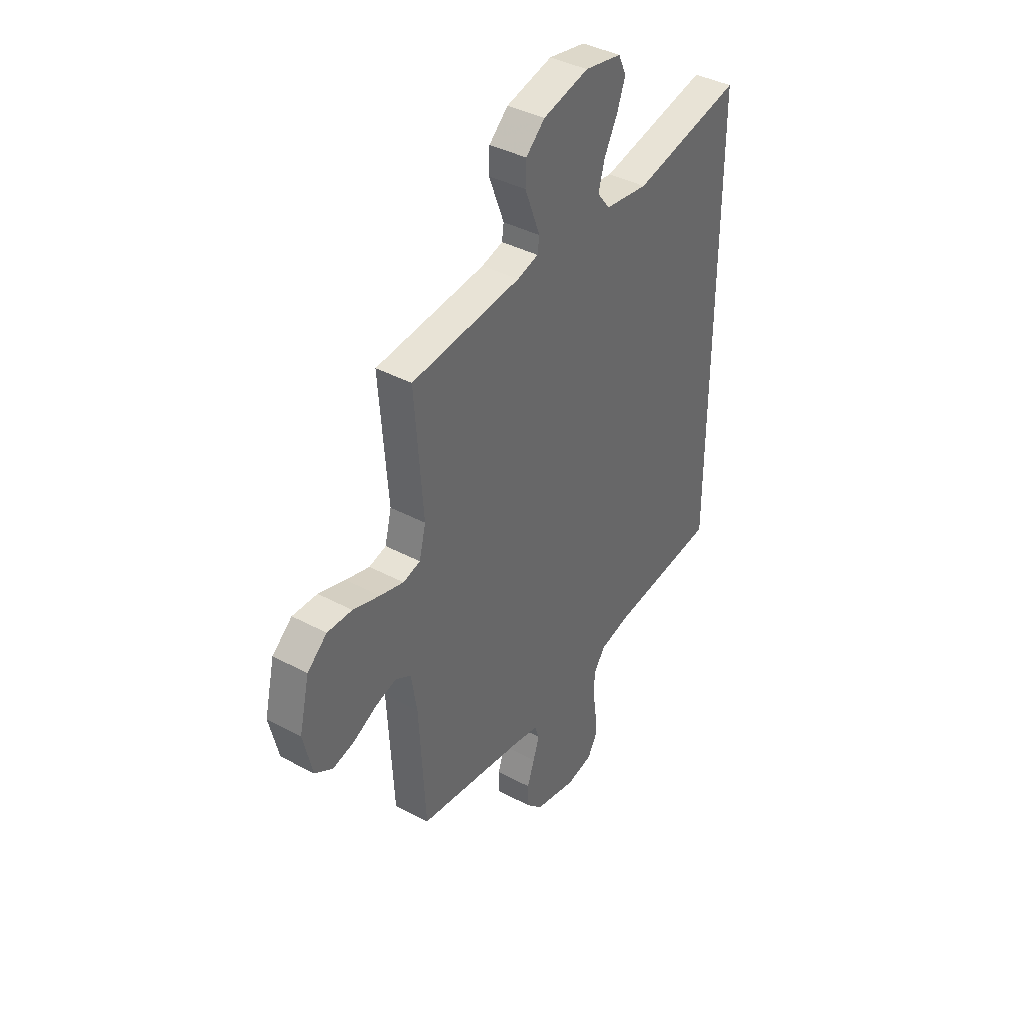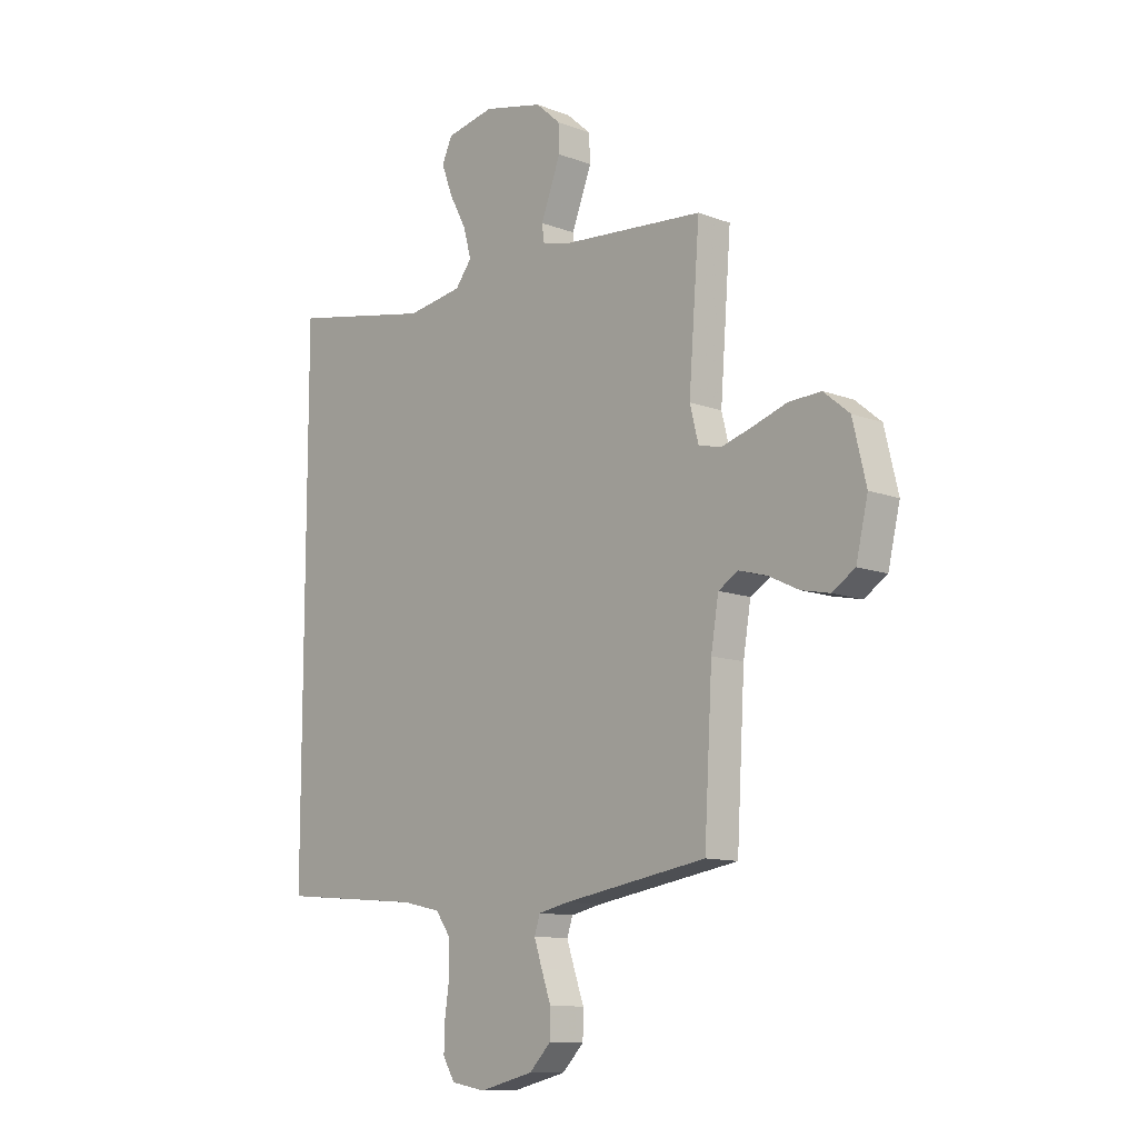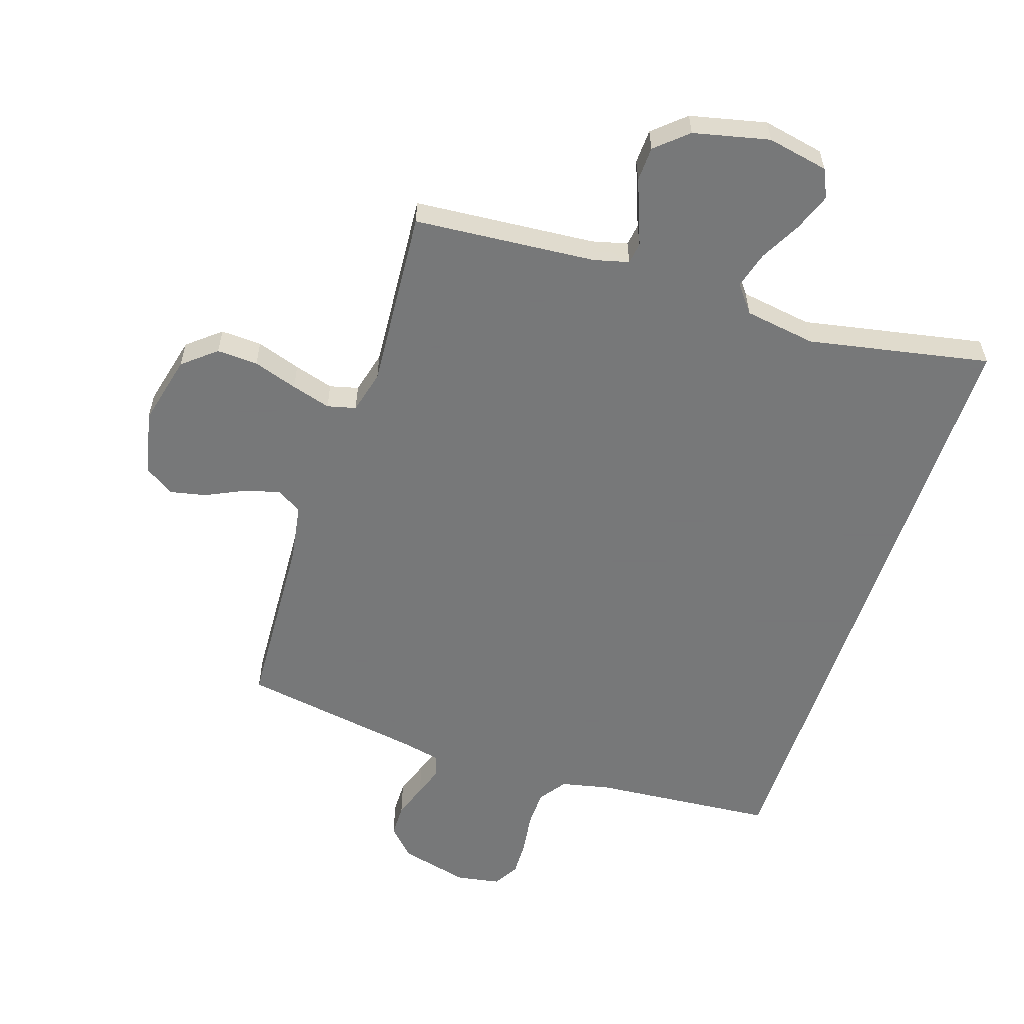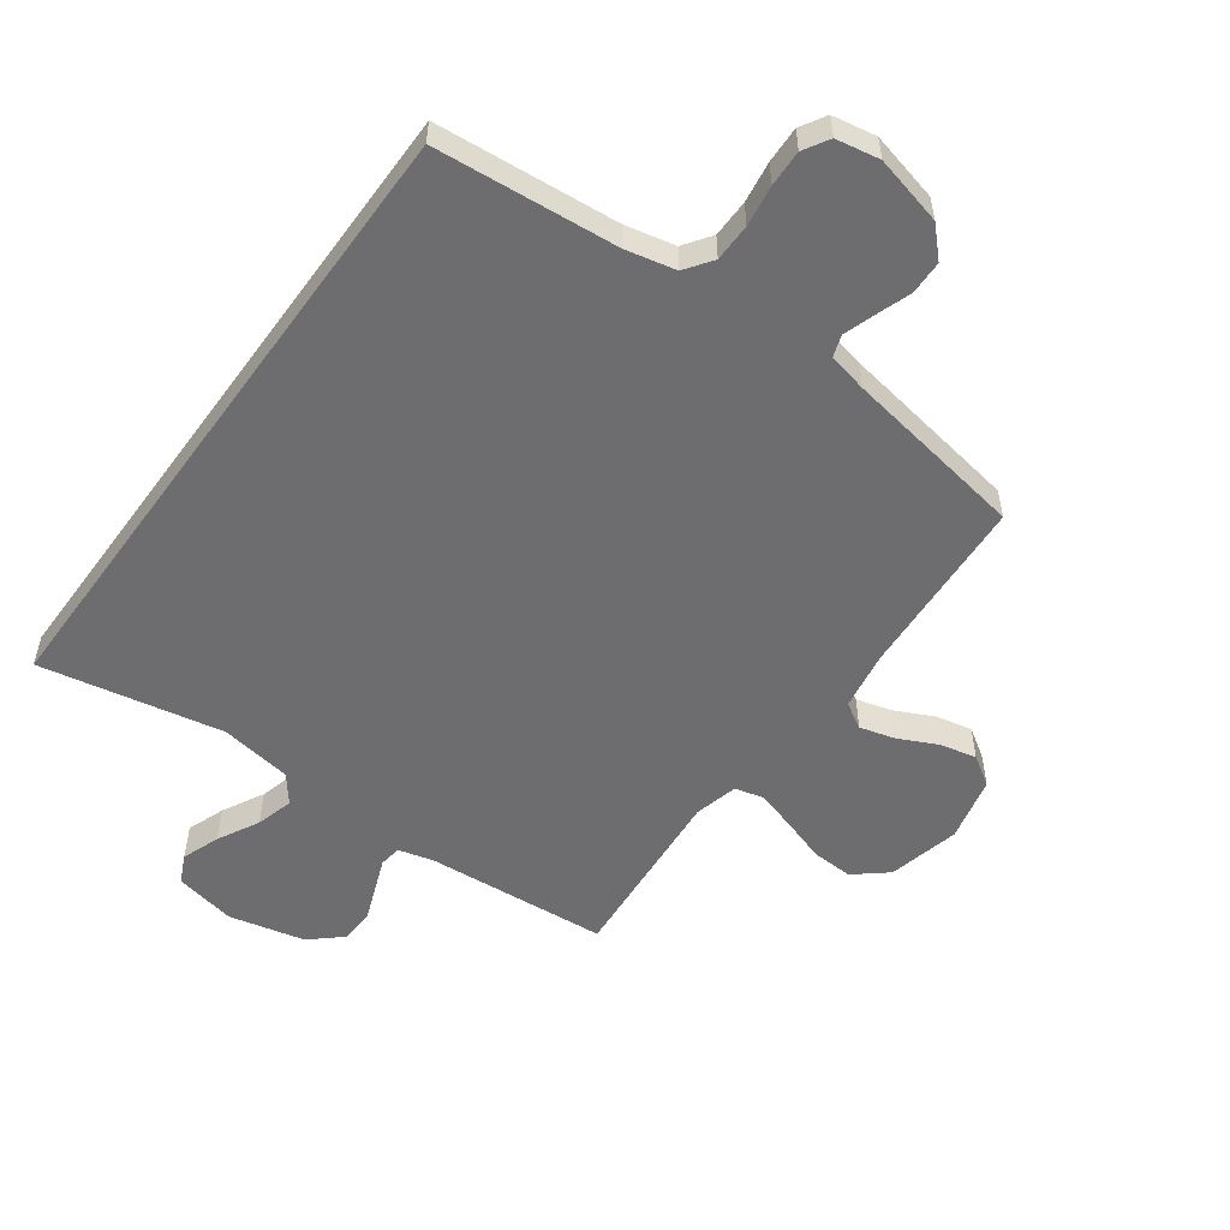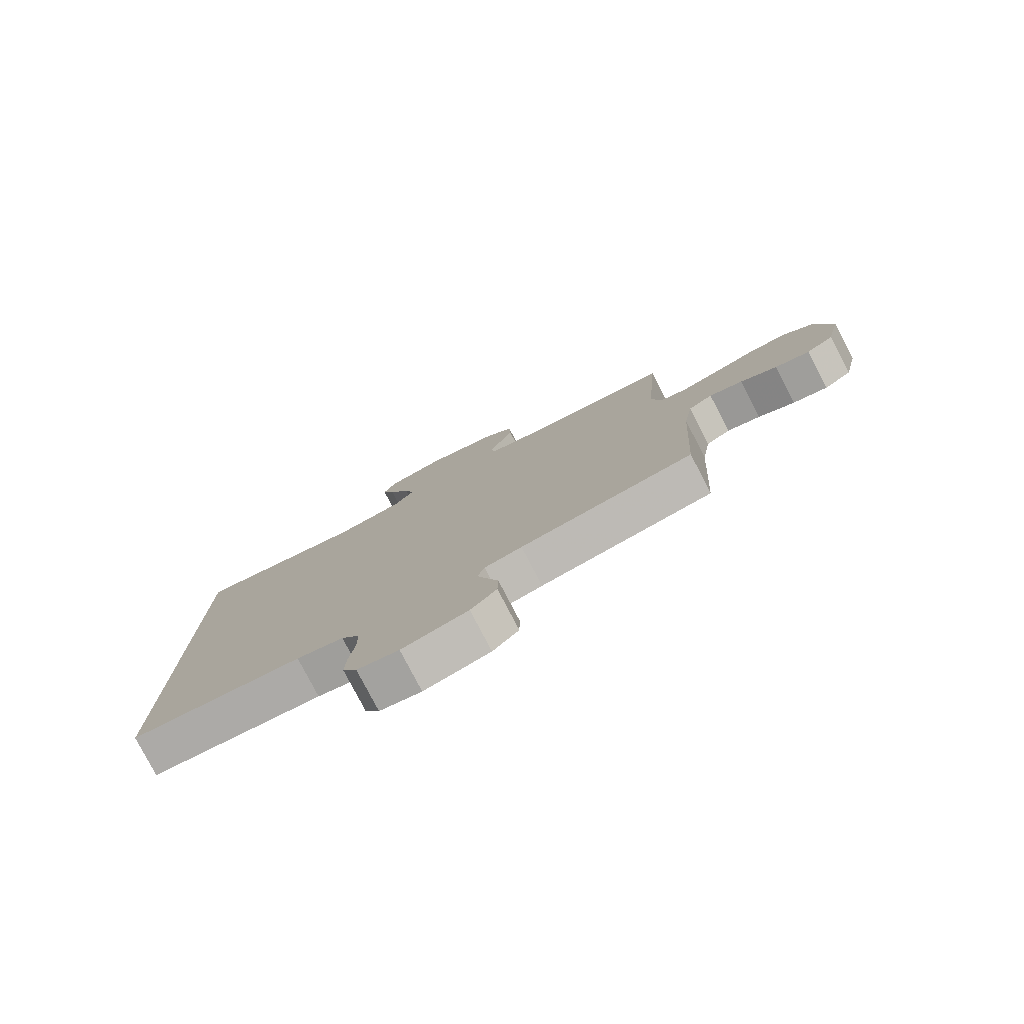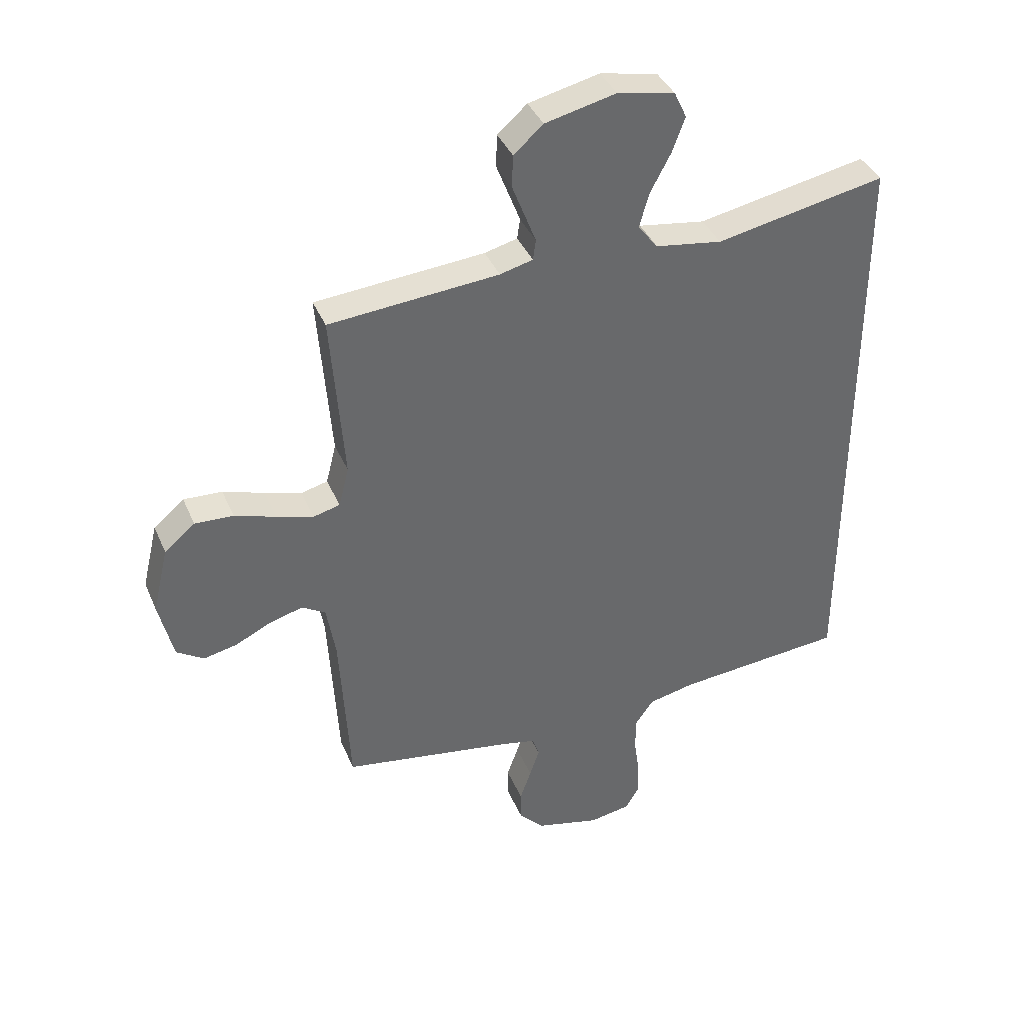
<metadata>
{"format":"obj","ext":"obj","renderer":"f3d","projection":"perspective","resolution":1024,"background":"white","views":[{"elev":39.8,"azim":-56.5,"up":"+Z"},{"elev":-11.4,"azim":-132.6,"up":"+Z"},{"elev":-57.3,"azim":-18.3,"up":"+Y"},{"elev":-54.1,"azim":144.0,"up":"+Y"},{"elev":-79.2,"azim":-152.5,"up":"+Z"},{"elev":38.8,"azim":-21.5,"up":"+Z"}]}
</metadata>
<code>
v 0.5 0.07 0.555
v 0.5 0.07 -0.503
v 0.2 0.07 -0.529
v 0.118 0.07 -0.547
v 0.086 0.07 -0.592
v 0.085 0.07 -0.654
v 0.095 0.07 -0.722
v 0.097 0.07 -0.782
v 0.072 0.07 -0.824
v 0 0.07 -0.837
v -0.114 0.07 -0.809
v -0.159 0.07 -0.763
v -0.16 0.07 -0.707
v -0.14 0.07 -0.65
v -0.123 0.07 -0.599
v -0.135 0.07 -0.563
v -0.2 0.07 -0.549
v -0.5 0.07 -0.5
v -0.517 0.07 -0.2
v -0.533 0.07 -0.103
v -0.575 0.07 -0.078
v -0.633 0.07 -0.094
v -0.697 0.07 -0.125
v -0.757 0.07 -0.138
v -0.805 0.07 -0.107
v -0.83 0.07 0
v -0.802 0.07 0.118
v -0.748 0.07 0.163
v -0.68 0.07 0.16
v -0.607 0.07 0.136
v -0.542 0.07 0.117
v -0.495 0.07 0.129
v -0.477 0.07 0.2
v -0.5 0.07 0.5
v -0.2 0.07 0.525
v -0.142 0.07 0.54
v -0.137 0.07 0.576
v -0.157 0.07 0.628
v -0.179 0.07 0.685
v -0.177 0.07 0.742
v -0.125 0.07 0.788
v 0 0.07 0.817
v 0.101 0.07 0.797
v 0.123 0.07 0.75
v 0.1 0.07 0.688
v 0.064 0.07 0.62
v 0.047 0.07 0.559
v 0.082 0.07 0.514
v 0.2 0.07 0.496
v 0.5 0 0.555
v 0.5 0 -0.503
v 0.2 0 -0.529
v 0.118 0 -0.547
v 0.086 0 -0.592
v 0.085 0 -0.654
v 0.095 0 -0.722
v 0.097 0 -0.782
v 0.072 0 -0.824
v 0 0 -0.837
v -0.114 0 -0.809
v -0.159 0 -0.763
v -0.16 0 -0.707
v -0.14 0 -0.65
v -0.123 0 -0.599
v -0.135 0 -0.563
v -0.2 0 -0.549
v -0.5 0 -0.5
v -0.517 0 -0.2
v -0.533 0 -0.103
v -0.575 0 -0.078
v -0.633 0 -0.094
v -0.697 0 -0.125
v -0.757 0 -0.138
v -0.805 0 -0.107
v -0.83 0 0
v -0.802 0 0.118
v -0.748 0 0.163
v -0.68 0 0.16
v -0.607 0 0.136
v -0.542 0 0.117
v -0.495 0 0.129
v -0.477 0 0.2
v -0.5 0 0.5
v -0.2 0 0.525
v -0.142 0 0.54
v -0.137 0 0.576
v -0.157 0 0.628
v -0.179 0 0.685
v -0.177 0 0.742
v -0.125 0 0.788
v 0 0 0.817
v 0.101 0 0.797
v 0.123 0 0.75
v 0.1 0 0.688
v 0.064 0 0.62
v 0.047 0 0.559
v 0.082 0 0.514
v 0.2 0 0.496
f 43 44 45 46
f 43 46 47
f 42 43 47
f 41 42 47
f 38 39 40 41
f 37 38 41 47
f 36 37 47 48
f 33 34 35
f 32 33 35 36
f 27 28 29 30
f 27 30 31
f 26 27 31
f 25 26 31 32
f 22 23 24 25
f 21 22 25 32
f 17 18 19
f 16 17 19 20
f 11 12 13 14
f 11 14 15
f 10 11 15
f 9 10 15 16
f 6 7 8 9
f 5 6 9 16
f 49 1 2 3
f 49 3 4
f 20 21 32 36
f 20 36 48 49
f 16 20 49
f 4 5 16 49
f 95 94 93 92
f 96 95 92
f 96 92 91
f 96 91 90
f 90 89 88 87
f 96 90 87 86
f 97 96 86 85
f 84 83 82
f 85 84 82 81
f 79 78 77 76
f 80 79 76
f 80 76 75
f 81 80 75 74
f 74 73 72 71
f 81 74 71 70
f 68 67 66
f 69 68 66 65
f 63 62 61 60
f 64 63 60
f 64 60 59
f 65 64 59 58
f 58 57 56 55
f 65 58 55 54
f 52 51 50 98
f 53 52 98
f 85 81 70 69
f 98 97 85 69
f 98 69 65
f 98 65 54 53
f 1 50 51 2
f 2 51 52 3
f 3 52 53 4
f 4 53 54 5
f 5 54 55 6
f 6 55 56 7
f 7 56 57 8
f 8 57 58 9
f 9 58 59 10
f 10 59 60 11
f 11 60 61 12
f 12 61 62 13
f 13 62 63 14
f 14 63 64 15
f 15 64 65 16
f 16 65 66 17
f 17 66 67 18
f 18 67 68 19
f 19 68 69 20
f 20 69 70 21
f 21 70 71 22
f 22 71 72 23
f 23 72 73 24
f 24 73 74 25
f 25 74 75 26
f 26 75 76 27
f 27 76 77 28
f 28 77 78 29
f 29 78 79 30
f 30 79 80 31
f 31 80 81 32
f 32 81 82 33
f 33 82 83 34
f 34 83 84 35
f 35 84 85 36
f 36 85 86 37
f 37 86 87 38
f 38 87 88 39
f 39 88 89 40
f 40 89 90 41
f 41 90 91 42
f 42 91 92 43
f 43 92 93 44
f 44 93 94 45
f 45 94 95 46
f 46 95 96 47
f 47 96 97 48
f 48 97 98 49
f 49 98 50 1

</code>
